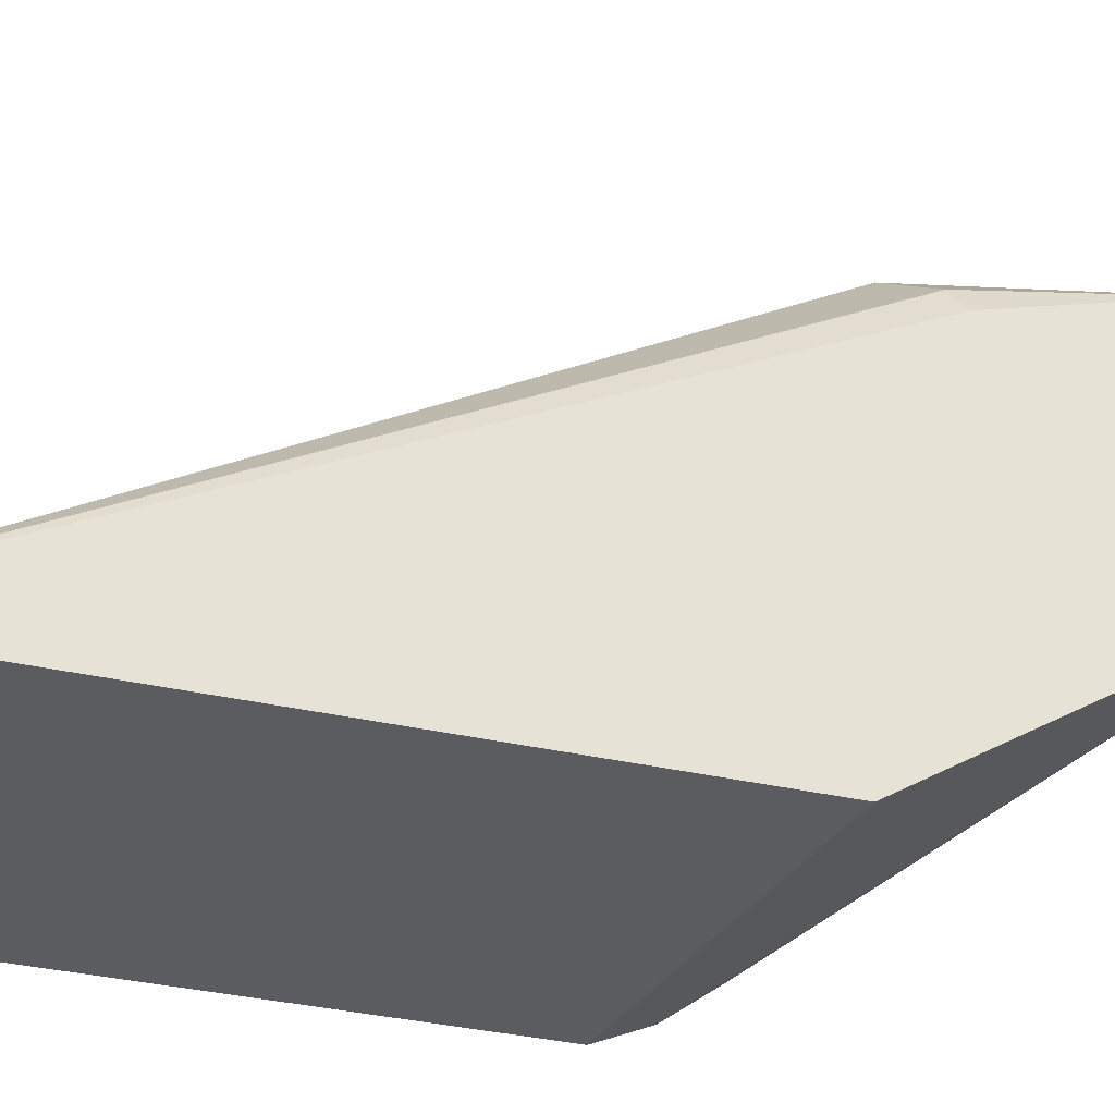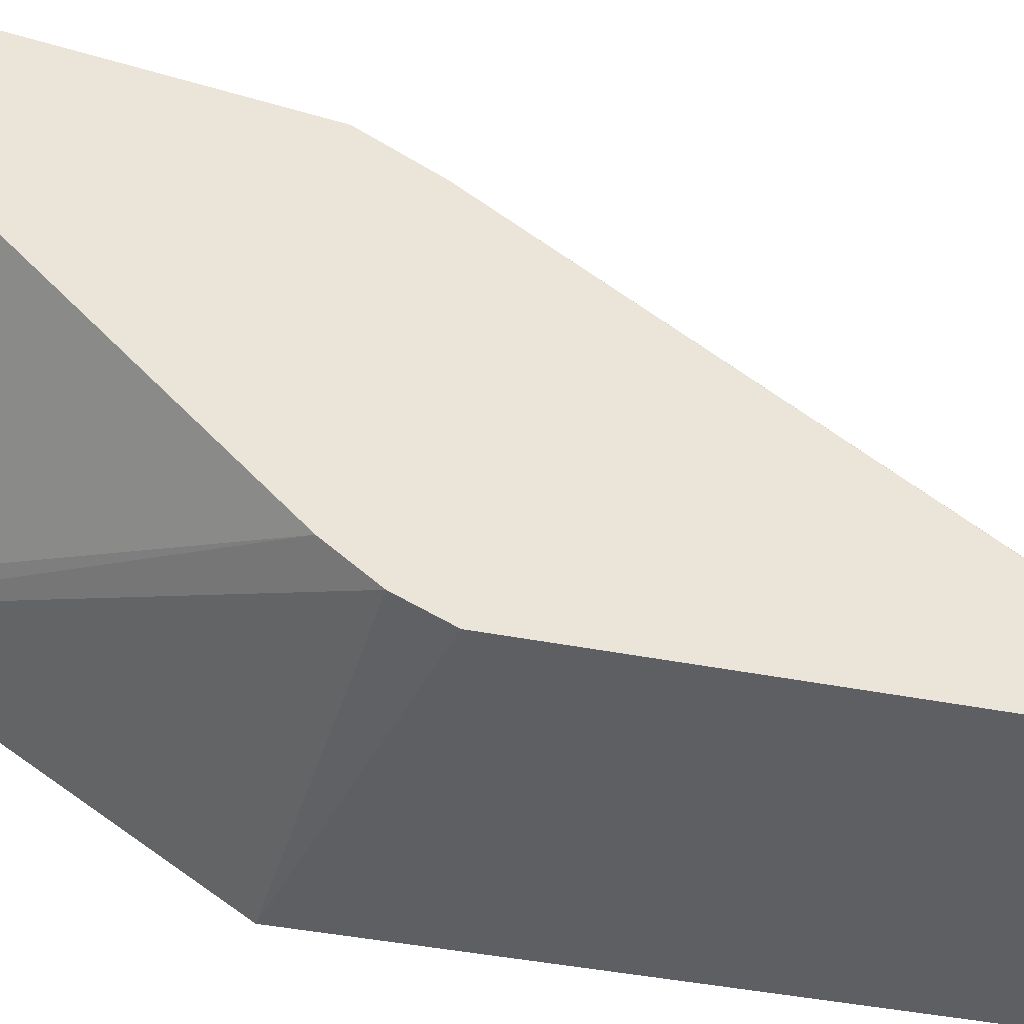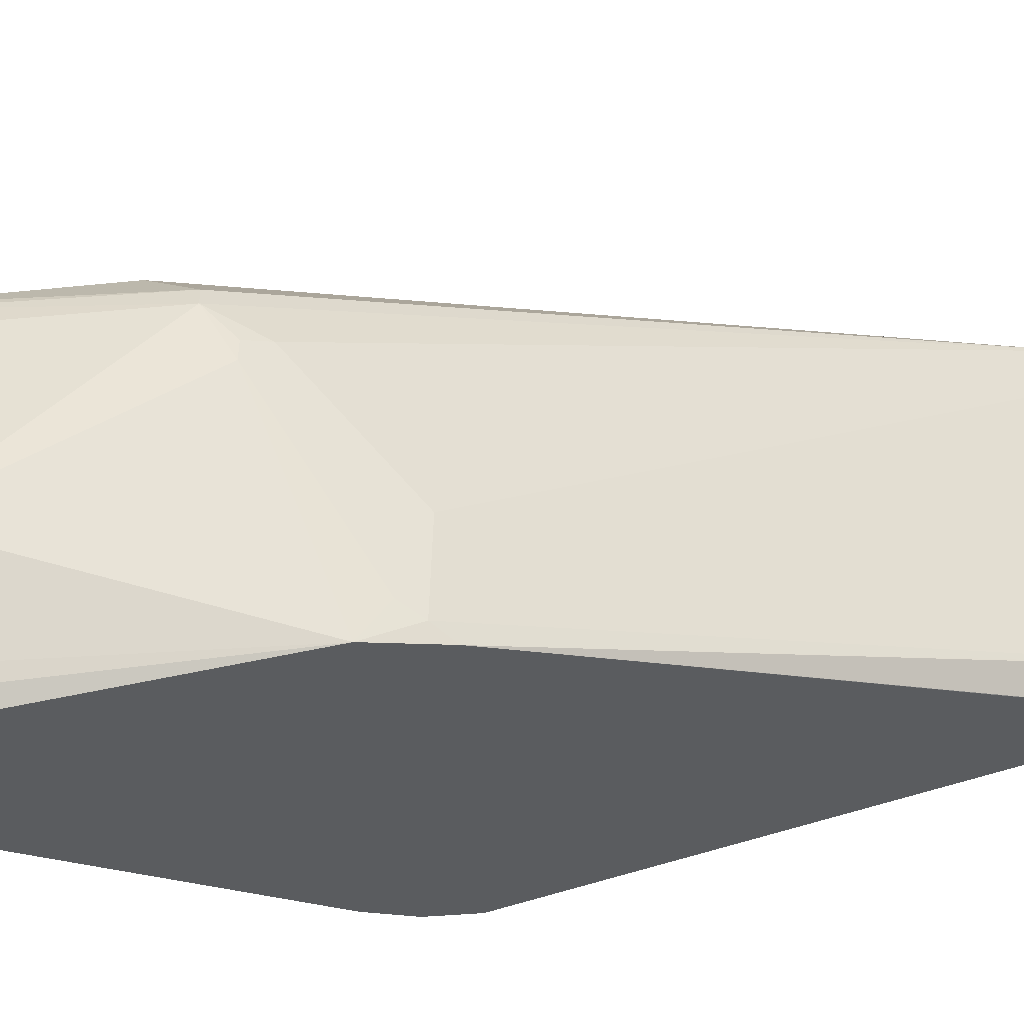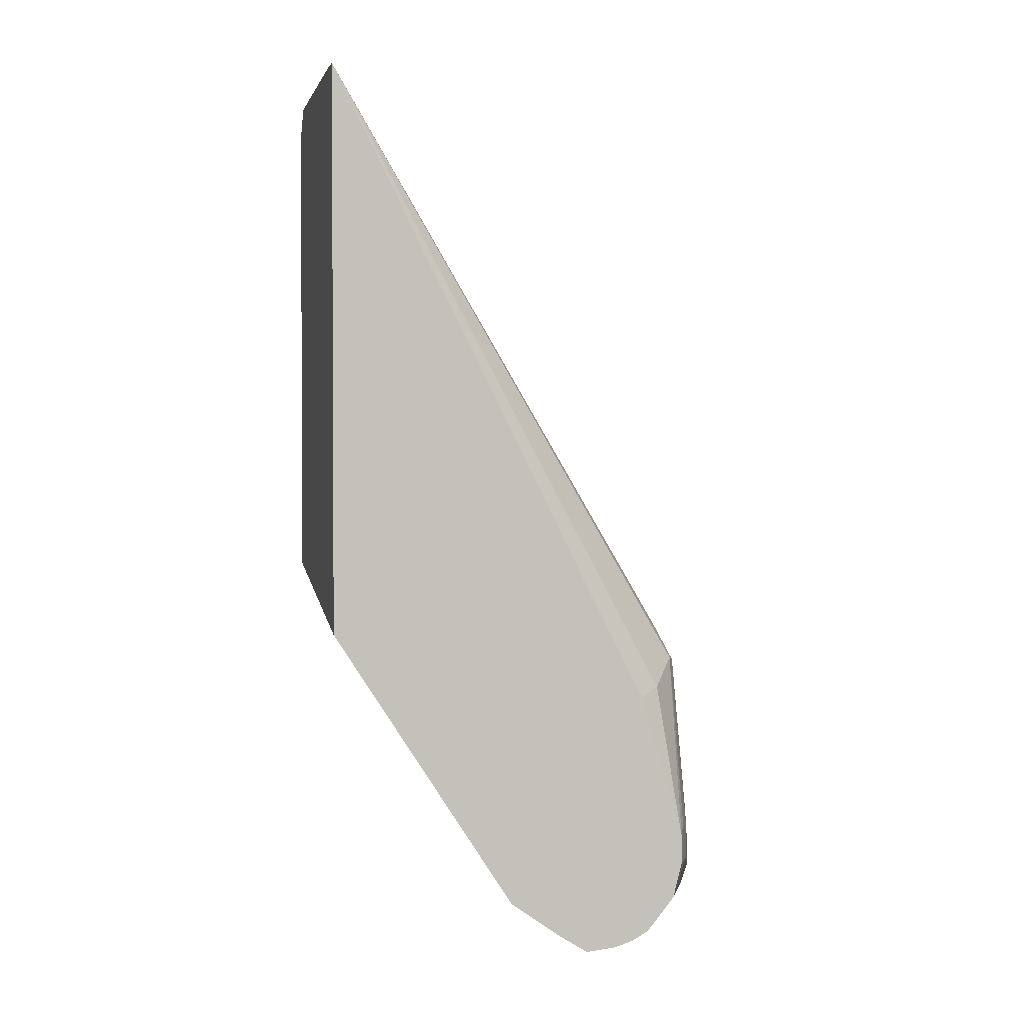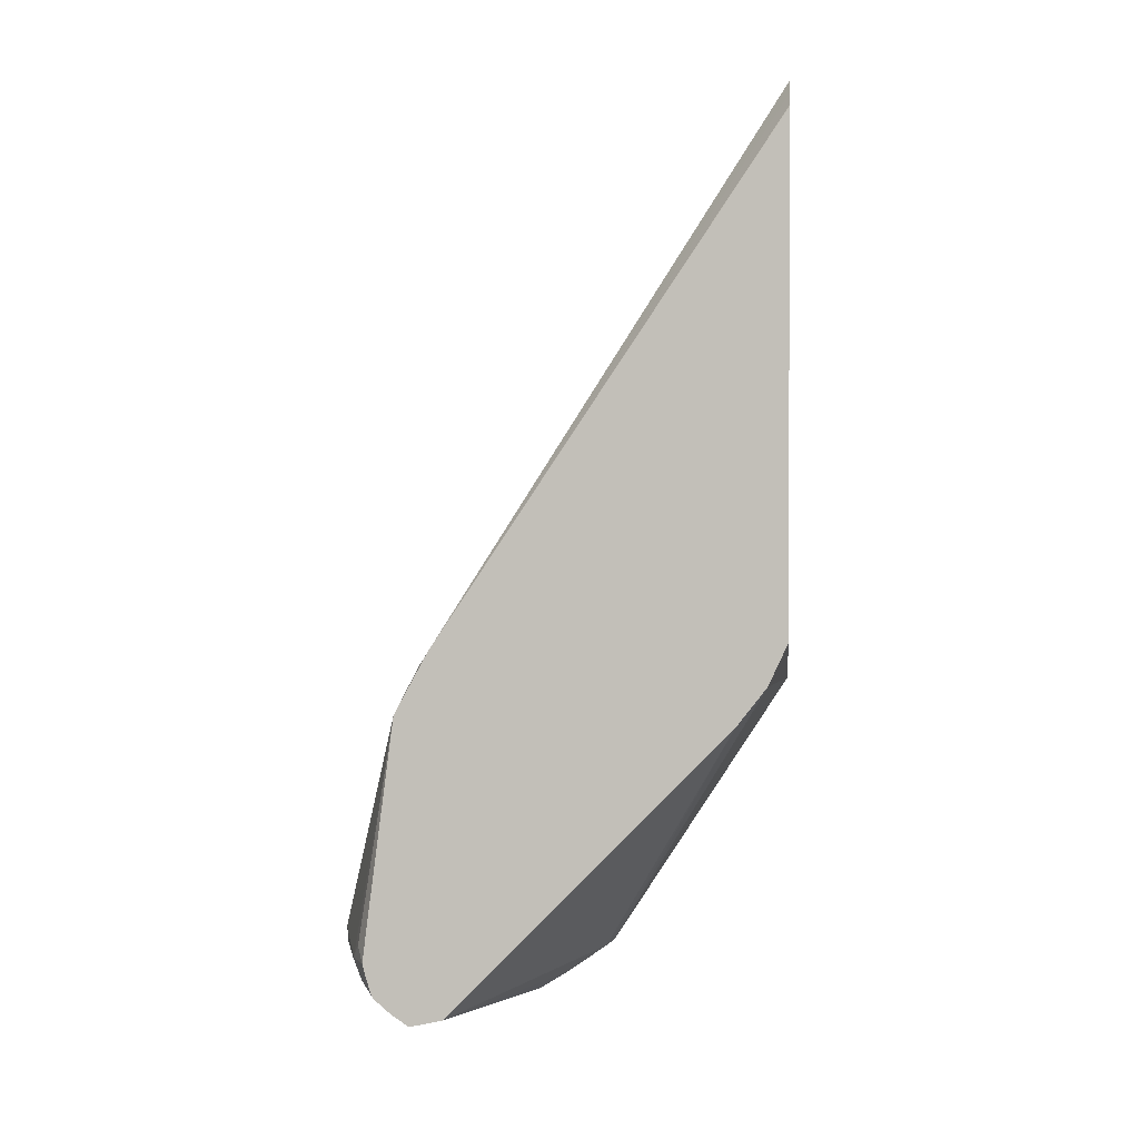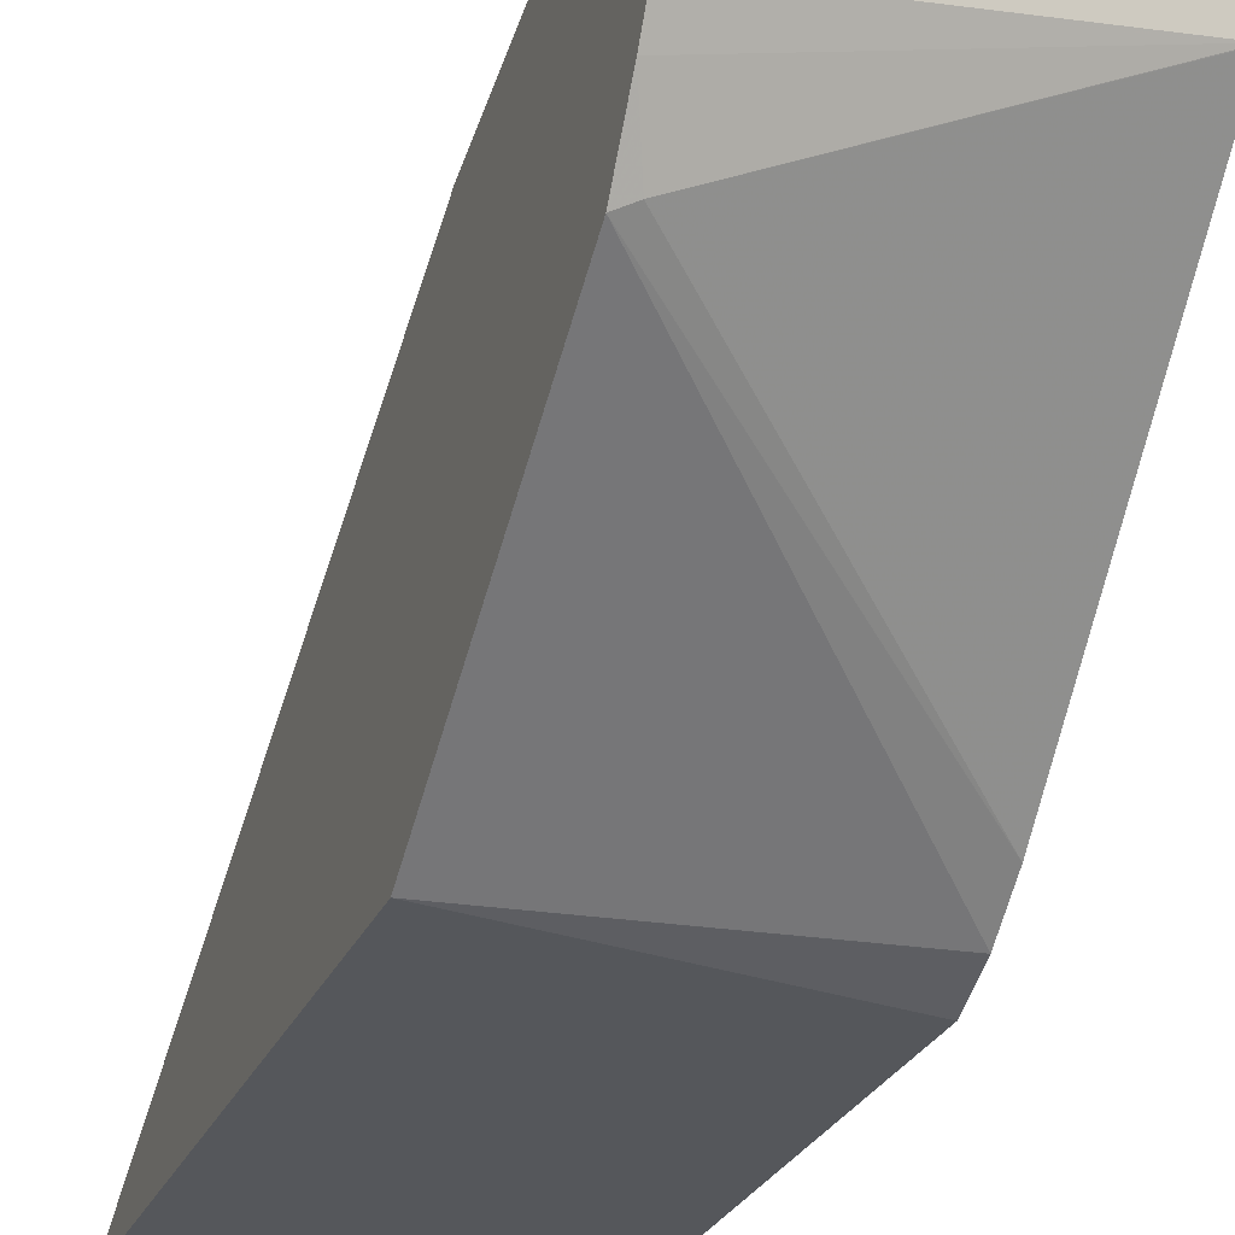
<metadata>
{"format":"obj","ext":"obj","renderer":"f3d","projection":"perspective","resolution":1024,"background":"white","views":[{"elev":-34.2,"azim":72.7,"up":"+Y"},{"elev":-40.9,"azim":-103.6,"up":"+Y"},{"elev":57.2,"azim":-106.9,"up":"+Y"},{"elev":1.9,"azim":77.4,"up":"+Z"},{"elev":1.6,"azim":-84.0,"up":"+Z"},{"elev":-26.6,"azim":160.5,"up":"+Y"}]}
</metadata>
<code>
v 0.03096 0.3456 0.03097
v 0.1444 0.3095 0.04129
v 0.08251 0.3301 0.02065
v 0.08251 0.3301 6.05e-06
v 0.02752 0.3439 0.02065
v -0.02063 0.3301 0.02065
v -0.04064 0.2988 0.1851
v 0.09284 0.3043 0.1754
v 0.1238 0.3043 0.1676
v 0.1582 0.3026 0.04817
v 0.1651 0.2991 0.04129
v 0.1444 0.3095 0.02065
v 0.11 0.3163 -0.006874
v 0.09284 0.3198 -0.01031
v 0.07565 0.3232 -0.01375
v 0.03096 0.3404 0.01033
v 0.02581 0.3404 0.01033
v -0.04064 0.3201 0.02065
v -0.03094 0.3249 0.03097
v -0.02749 0.3232 0.006887
v -0.03609 0.3198 0.01033
v -0.04064 0.3185 0.0142
v -0.04064 0.3177 0.04066
v -0.04064 0.2764 0.2264
v -0.03094 0.2837 0.2167
v -0.02063 0.2888 0.2064
v 0.02063 0.2751 0.2339
v 0.1032 0.2957 0.1926
v 0.1032 0.3026 0.1788
v 0.1341 0.2992 0.1703
v 0.1651 0.04157 0.5967
v 0.1651 0.2991 0.02065
v 0.1582 0.282 0.1513
v 0.1651 0.2682 0.1444
v 0.1651 0.2971 0.01239
v 0.1651 0.294 6.05e-06
v 0.1651 0.2929 -0.004122
v 0.1651 0.2738 -0.02777
v 0.1651 0.2682 -0.03127
v 0.08251 0.3095 -0.02057
v -0.04064 0.2895 -0.02001
v -0.04064 0.3011 -0.01225
v -0.04064 0.3121 -0.002809
v -0.04064 0.3142 6.05e-06
v -0.04064 0.2761 0.2268
v -0.0197 0.04157 0.5977
v 0.1444 0.04157 0.5977
v 0.1651 0.04157 0.1957
v 0.1651 0.261 -0.03502
v 0.1513 0.2648 -0.03433
v 0.1444 0.2476 -0.04121
v -0.04064 0.2885 -0.02026
v -0.04064 0.0416 0.577
v -0.04044 0.04157 0.5777
v -0.03053 0.04157 0.5876
v -0.02063 0.04157 0.5975
v 0.1651 0.1702 -0.002558
v -0.04064 0.04157 0.2342
v -0.04064 0.0544 0.2064
v -0.04064 0.05461 0.2059
v 0.1651 0.1702 -0.002558
v 0.1651 0.2523 -0.03777
v 0.1651 0.248 -0.03896
v 0.1651 0.2269 -0.04121
v 0.1651 0.2269 -0.04121
v -0.04064 0.2664 -0.01538
v -0.04064 0.04157 0.577
v 0.1651 0.2063 -0.02833
v -0.04064 0.07568 0.1788
v 0.1547 0.1754 -0.005123
v -0.04064 0.2661 -0.01513
f 21 44 22
f 20 44 21
f 31 46 56
f 24 45 25
f 18 23 19
f 20 43 44
f 25 45 46
f 31 47 46
f 27 46 47
f 27 47 31
f 27 31 28
f 30 31 33
f 17 43 20
f 25 46 27
f 15 17 16
f 11 36 35
f 15 42 43
f 31 56 55
f 11 37 36
f 11 35 32
f 12 32 35
f 12 35 36
f 12 36 37
f 15 43 17
f 12 37 13
f 13 38 14
f 14 38 15
f 15 38 39
f 15 39 40
f 15 40 41
f 15 41 42
f 13 37 38
f 31 55 54
f 66 70 71
f 31 67 58
f 11 38 37
f 69 71 70
f 65 68 66
f 63 65 64
f 61 70 68
f 61 69 70
f 60 69 61
f 57 61 68
f 53 67 54
f 52 65 66
f 51 65 52
f 51 64 65
f 51 63 64
f 51 62 63
f 49 51 50
f 49 62 51
f 48 61 57
f 31 58 48
f 31 34 33
f 39 49 40
f 40 49 50
f 40 50 51
f 40 51 41
f 31 54 67
f 41 51 52
f 45 54 55
f 45 55 56
f 45 56 46
f 48 58 59
f 48 59 60
f 48 60 61
f 45 53 54
f 11 39 38
f 66 68 70
f 11 62 49
f 7 22 44
f 7 18 22
f 7 23 18
f 7 19 23
f 6 22 18
f 6 21 22
f 6 20 21
f 6 17 20
f 6 19 7
f 6 18 19
f 5 17 6
f 5 16 17
f 4 12 13
f 4 16 5
f 4 15 16
f 4 14 15
f 4 13 14
f 1 2 3
f 1 3 4
f 11 49 39
f 1 4 5
f 1 5 6
f 1 6 7
f 7 44 43
f 1 7 8
f 2 10 11
f 2 11 32
f 2 32 12
f 2 12 4
f 2 4 3
f 2 9 10
f 1 9 2
f 7 43 42
f 1 8 9
f 7 41 52
f 9 30 10
f 9 29 28
f 9 28 31
f 9 31 30
f 10 30 11
f 11 30 33
f 8 29 9
f 11 33 34
f 11 31 48
f 11 57 68
f 11 68 65
f 11 65 63
f 11 63 62
f 7 42 41
f 11 34 31
f 8 28 29
f 11 48 57
f 8 25 27
f 8 27 28
f 7 66 71
f 7 71 69
f 7 52 66
f 7 60 59
f 7 59 58
f 7 58 67
f 7 69 60
f 7 67 53
f 7 53 45
f 7 45 24
f 7 24 25
f 7 25 26
f 7 26 8
f 8 26 25

</code>
